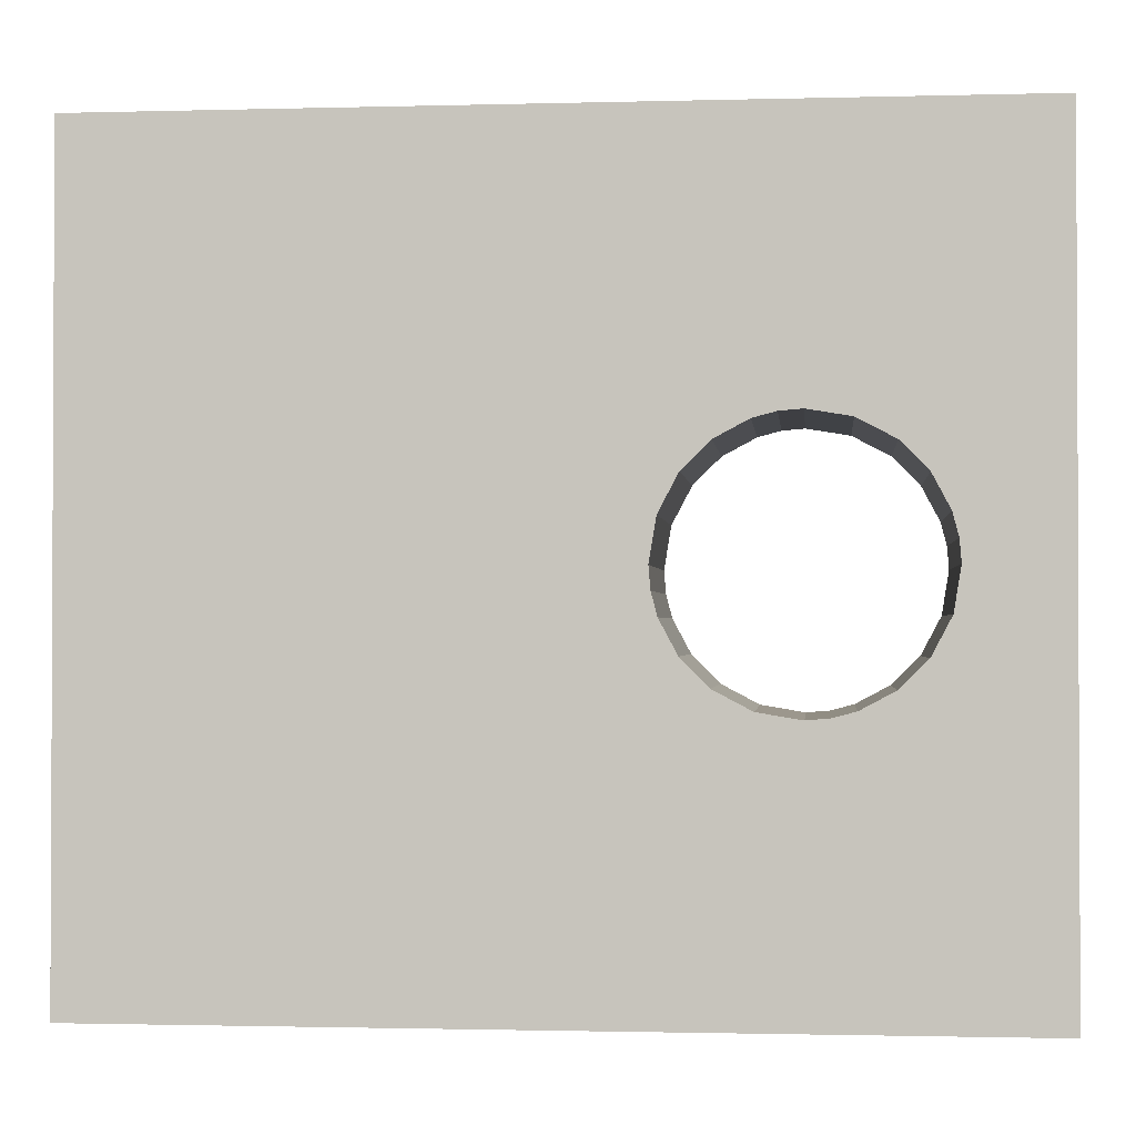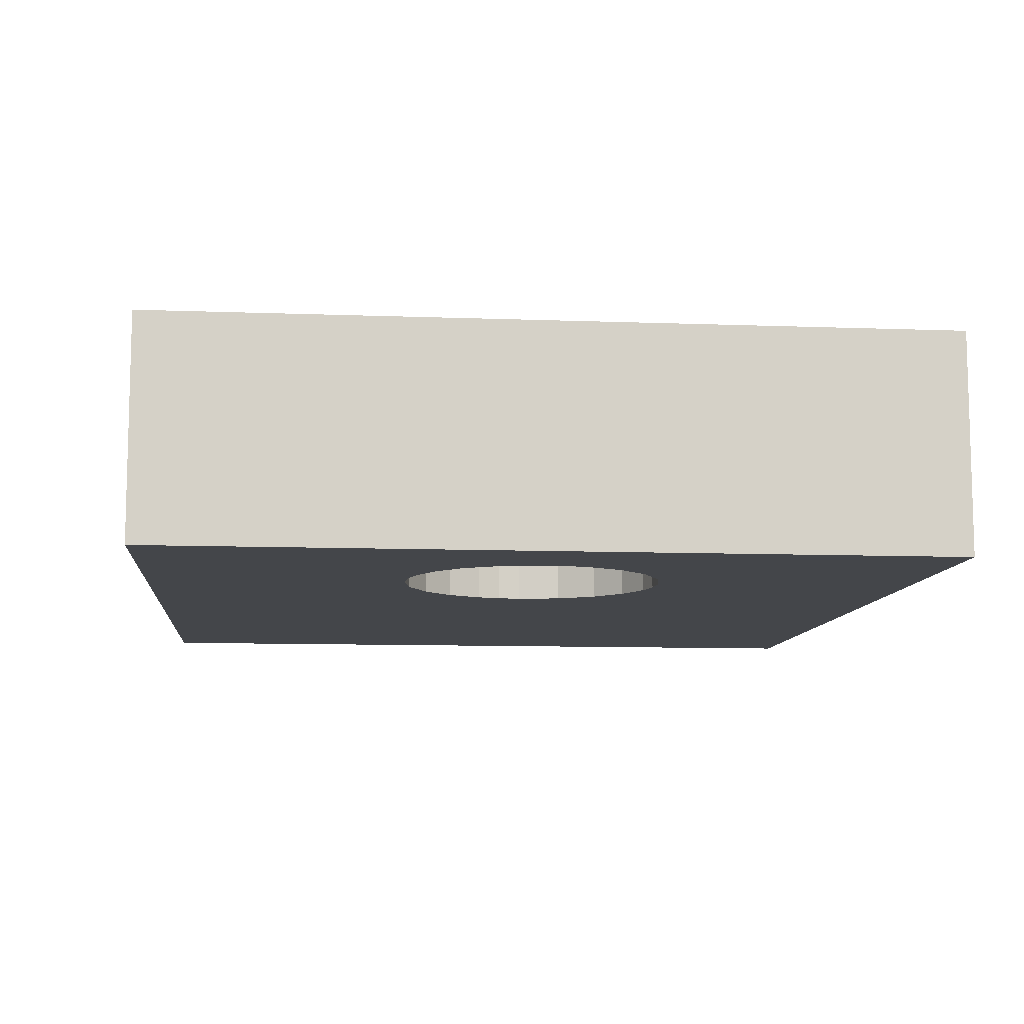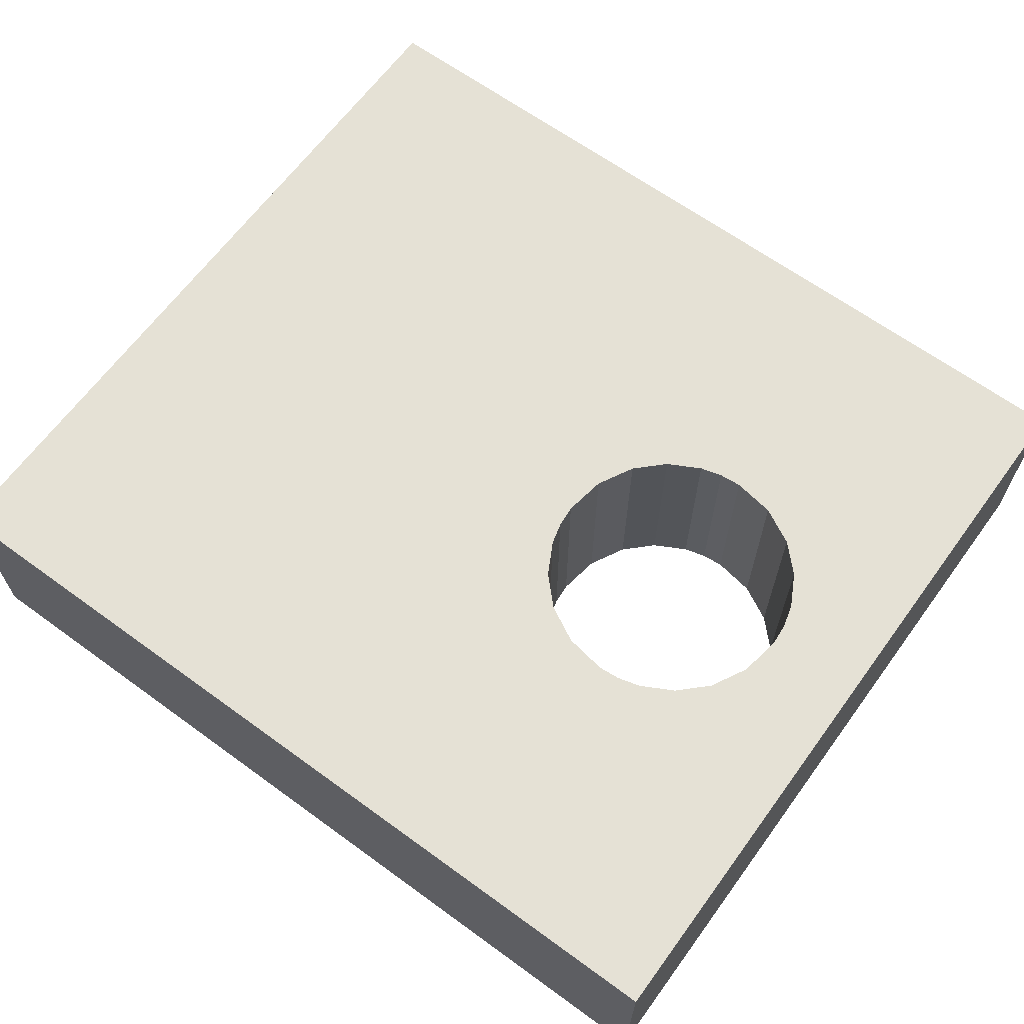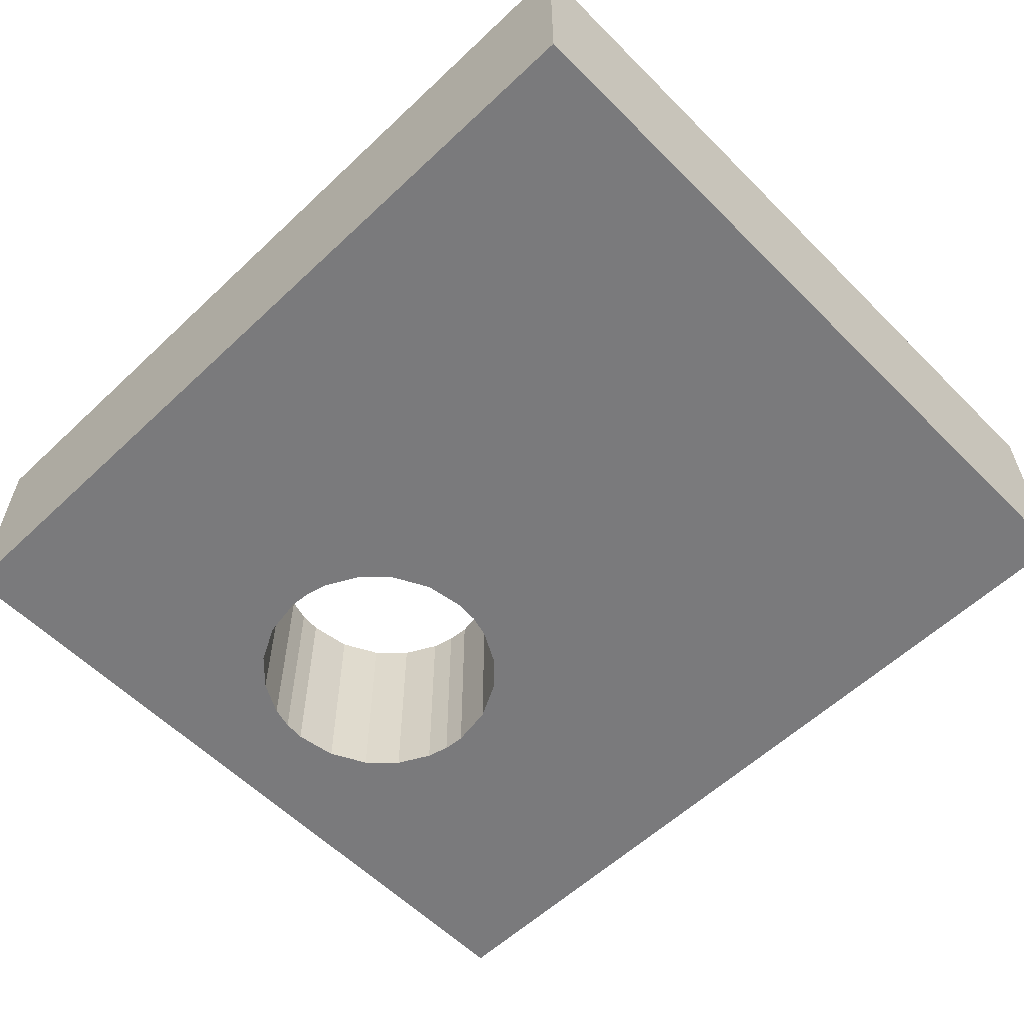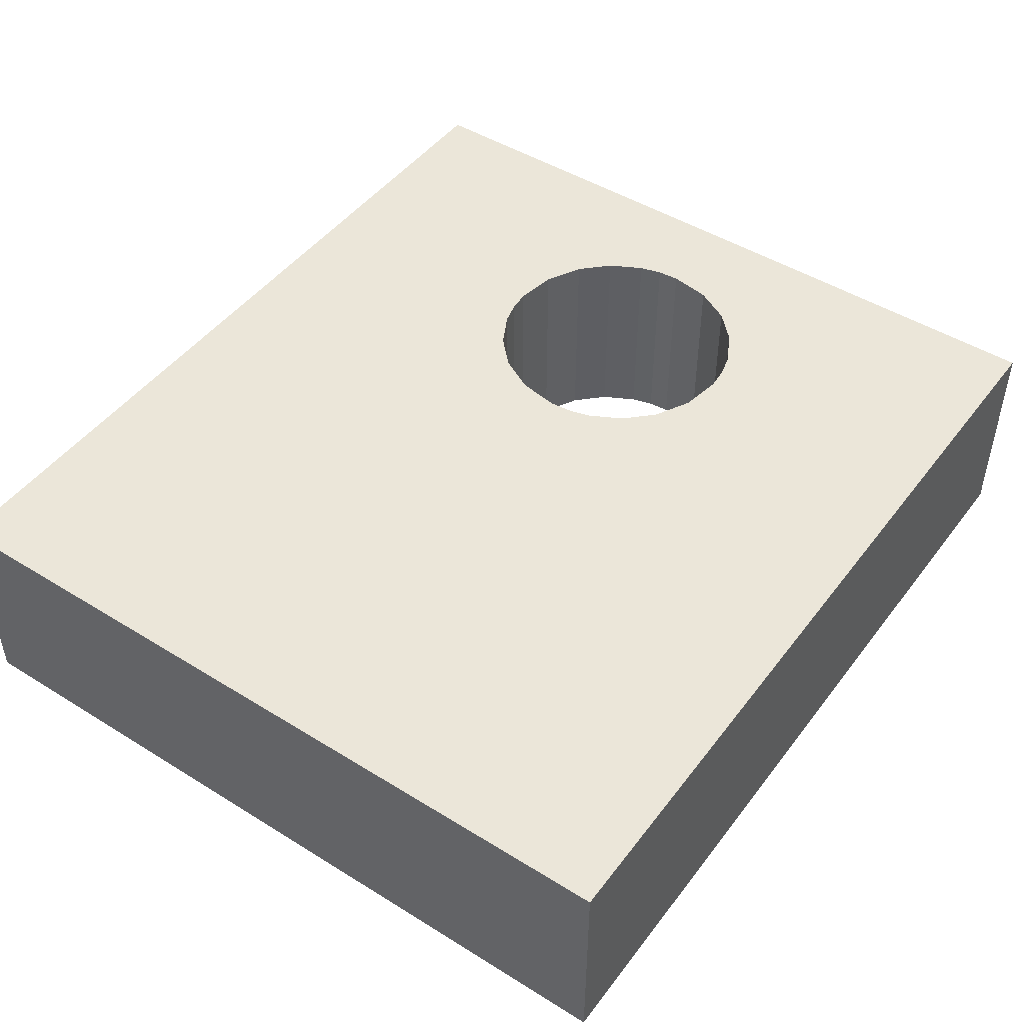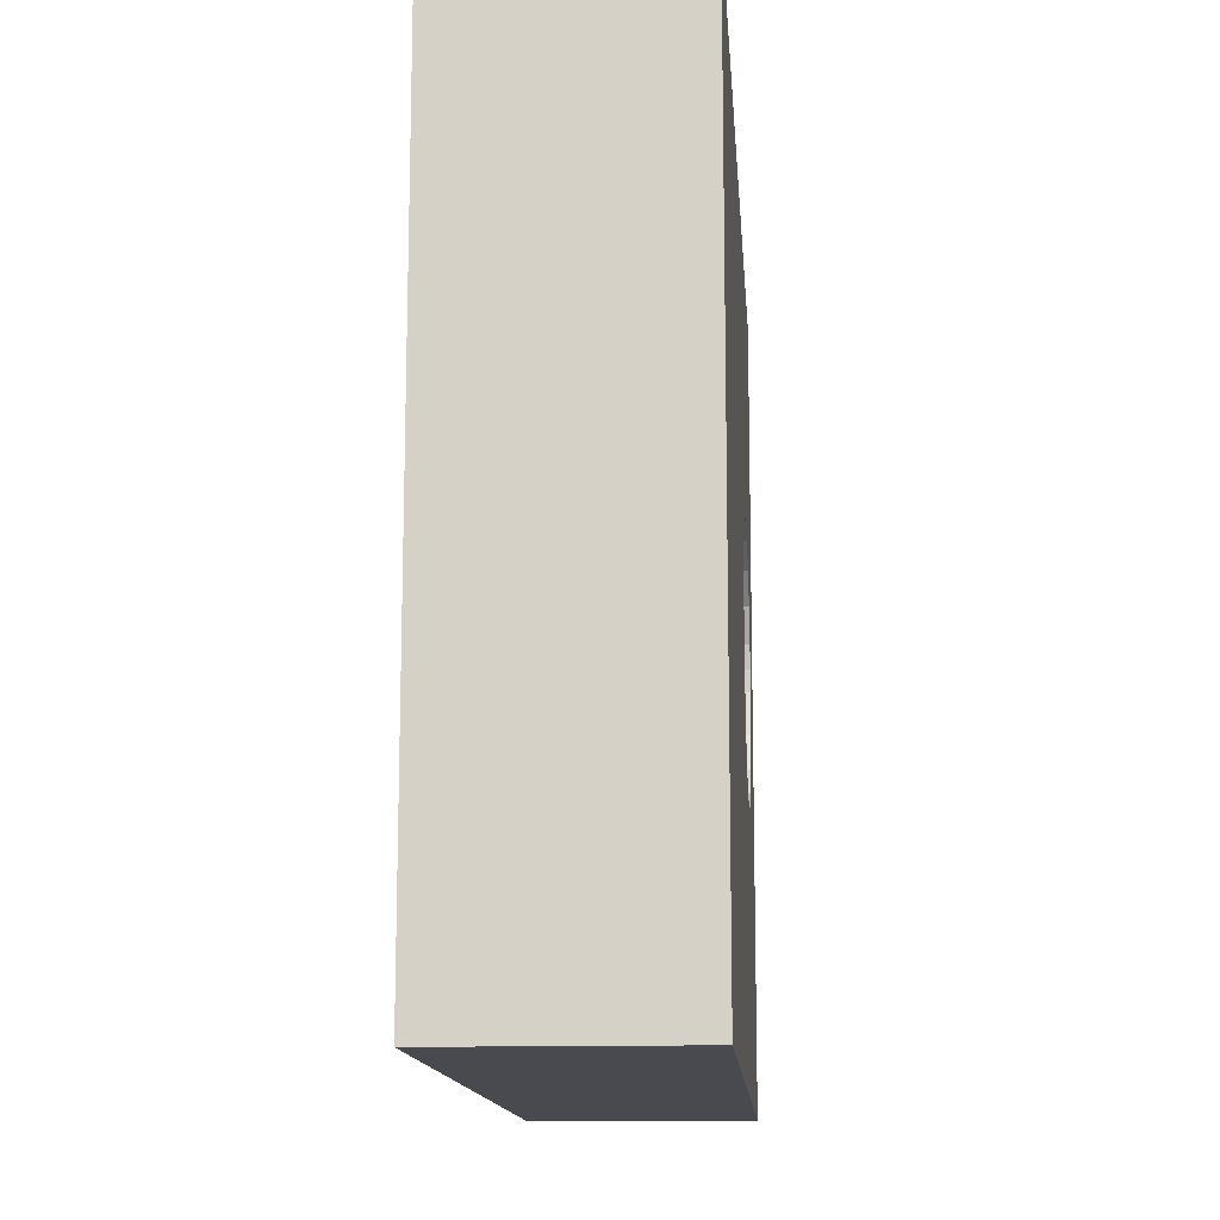
<metadata>
{"format":"obj","ext":"obj","renderer":"f3d","projection":"perspective","resolution":1024,"background":"white","views":[{"elev":-1.4,"azim":5.6,"up":"+Y"},{"elev":-9.5,"azim":84.4,"up":"+Z"},{"elev":65.1,"azim":36.2,"up":"+Z"},{"elev":-58.2,"azim":-135.8,"up":"+Z"},{"elev":47.1,"azim":-54.9,"up":"+Z"},{"elev":-13.5,"azim":-86.0,"up":"+Y"}]}
</metadata>
<code>
o Cut005
v 12.79 -227.3 0
v 12.79 -236.3 0
v 12.79 -227.3 2.5
v 12.79 -236.3 2.5
v 22.79 -227.3 0
v 22.79 -227.3 2.5
v 22.79 -236.3 0
v 22.79 -236.3 2.5
v 18.98 -232.7 0
v 19.29 -233 0
v 18.78 -232.3 0
v 19.71 -233.3 0
v 18.71 -232.1 0
v 20.19 -233.3 0
v 18.69 -231.8 0
v 20.44 -233.3 0
v 18.77 -231.4 0
v 20.7 -233.2 0
v 21.08 -233 0
v 18.99 -230.9 0
v 21.39 -232.7 0
v 19.31 -230.6 0
v 19.68 -230.4 0
v 21.61 -232.3 0
v 21.69 -231.8 0
v 19.94 -230.4 0
v 20.19 -230.3 0
v 20.68 -230.4 0
v 21.1 -230.6 0
v 21.4 -231 0
v 21.6 -231.3 0
v 21.67 -231.6 0
v 18.98 -232.7 2.5
v 19.29 -233 2.5
v 18.78 -232.3 2.5
v 19.71 -233.3 2.5
v 18.71 -232.1 2.5
v 20.19 -233.3 2.5
v 18.69 -231.8 2.5
v 20.44 -233.3 2.5
v 18.77 -231.4 2.5
v 20.7 -233.2 2.5
v 21.08 -233 2.5
v 18.99 -230.9 2.5
v 21.39 -232.7 2.5
v 19.31 -230.6 2.5
v 19.68 -230.4 2.5
v 21.61 -232.3 2.5
v 21.69 -231.8 2.5
v 19.94 -230.4 2.5
v 20.19 -230.3 2.5
v 20.68 -230.4 2.5
v 21.1 -230.6 2.5
v 21.4 -231 2.5
v 21.6 -231.3 2.5
v 21.67 -231.6 2.5
f 1 2 3
f 3 2 4
f 5 1 6
f 6 1 3
f 2 7 4
f 4 7 8
f 2 9 10
f 2 11 9
f 10 12 2
f 12 7 2
f 2 13 11
f 12 14 7
f 1 15 2
f 2 15 13
f 14 16 7
f 1 17 15
f 16 18 7
f 18 19 7
f 1 20 17
f 19 21 7
f 1 22 20
f 1 23 22
f 21 24 7
f 24 25 7
f 23 5 26
f 26 5 27
f 27 5 28
f 28 5 29
f 29 5 30
f 30 5 31
f 31 5 32
f 32 5 25
f 1 5 23
f 25 5 7
f 33 4 34
f 35 4 33
f 36 34 4
f 8 36 4
f 37 4 35
f 38 36 8
f 39 3 4
f 39 4 37
f 40 38 8
f 41 3 39
f 42 40 8
f 43 42 8
f 44 3 41
f 45 43 8
f 46 3 44
f 47 3 46
f 48 45 8
f 49 48 8
f 6 47 50
f 6 50 51
f 6 51 52
f 6 52 53
f 6 53 54
f 6 54 55
f 6 55 56
f 6 56 49
f 6 3 47
f 6 49 8
f 7 5 8
f 8 5 6
f 15 17 39
f 39 17 41
f 41 20 44
f 17 20 41
f 44 22 46
f 20 22 44
f 46 23 47
f 22 23 46
f 47 26 50
f 23 26 47
f 50 27 51
f 26 27 50
f 14 12 38
f 38 12 36
f 36 10 34
f 12 10 36
f 34 9 33
f 10 9 34
f 33 11 35
f 9 11 33
f 35 13 37
f 11 13 35
f 37 15 39
f 13 15 37
f 25 24 49
f 49 24 48
f 48 21 45
f 24 21 48
f 45 19 43
f 21 19 45
f 43 18 42
f 19 18 43
f 42 16 40
f 18 16 42
f 40 14 38
f 16 14 40
f 27 28 51
f 51 28 52
f 52 29 53
f 28 29 52
f 53 30 54
f 29 30 53
f 54 31 55
f 30 31 54
f 55 32 56
f 31 32 55
f 56 25 49
f 32 25 56

</code>
